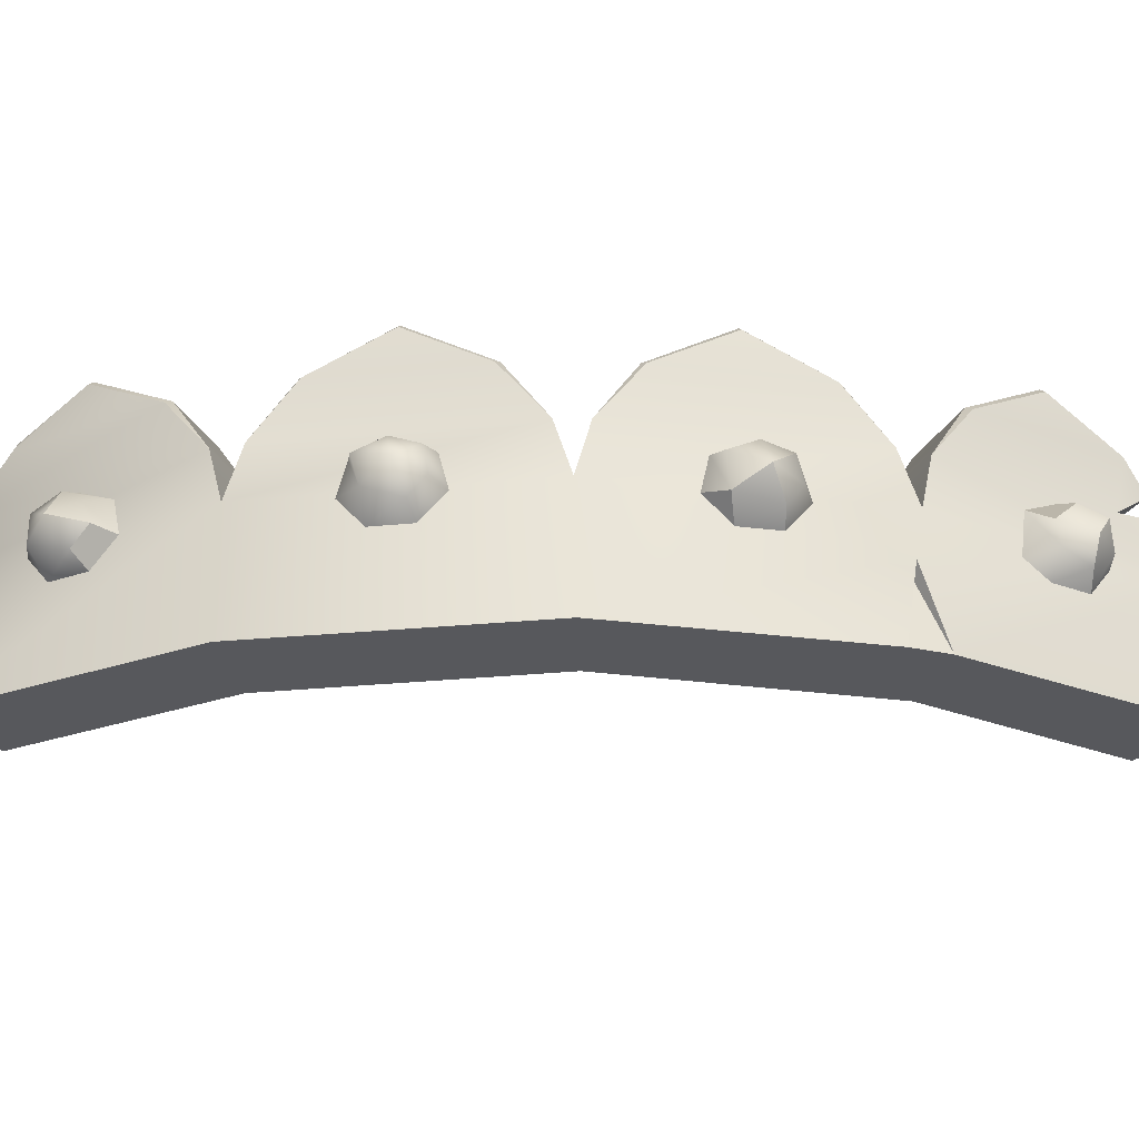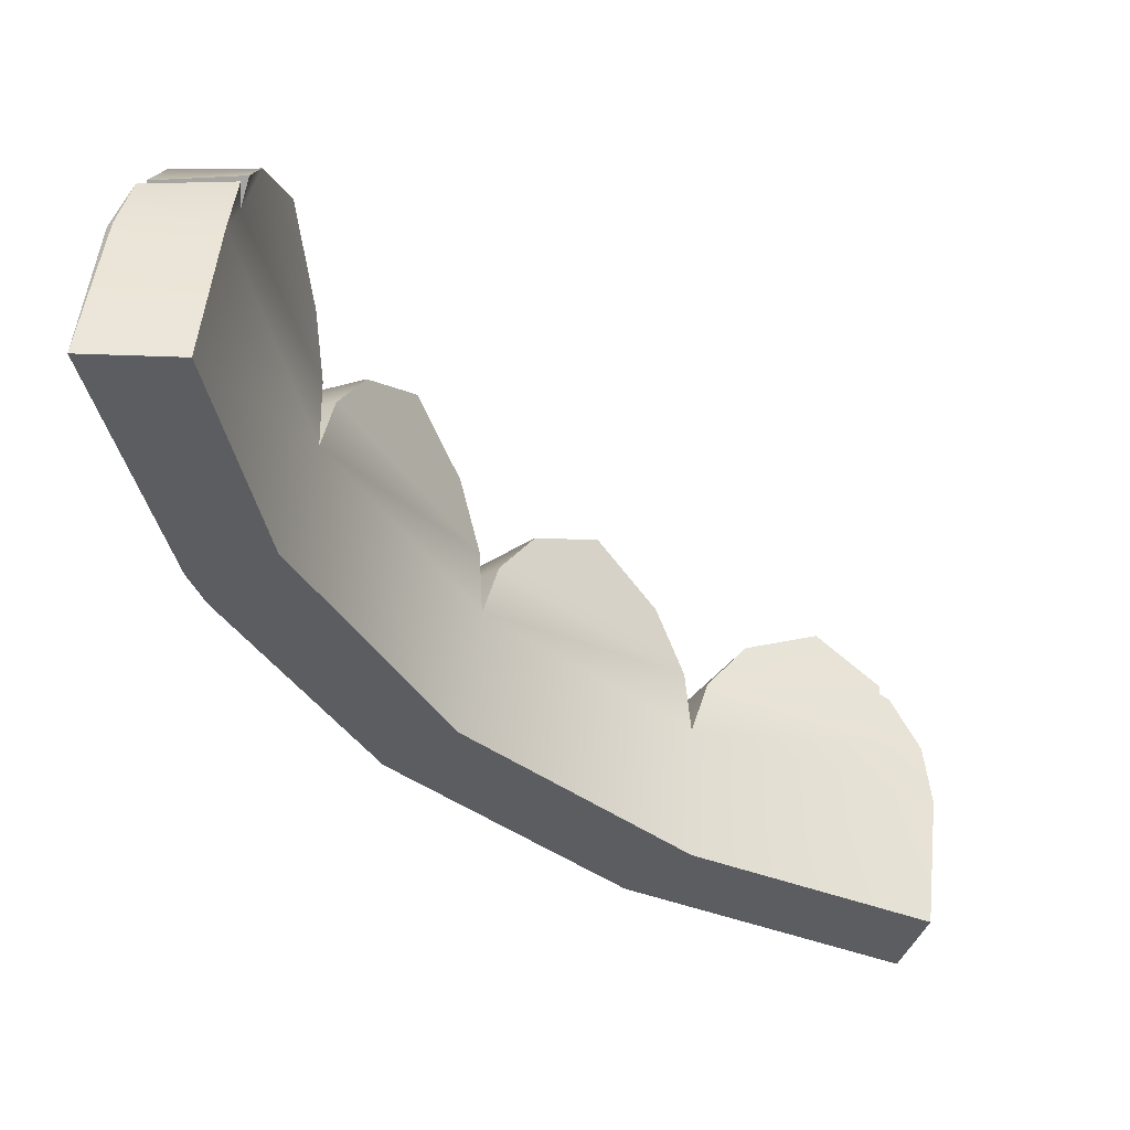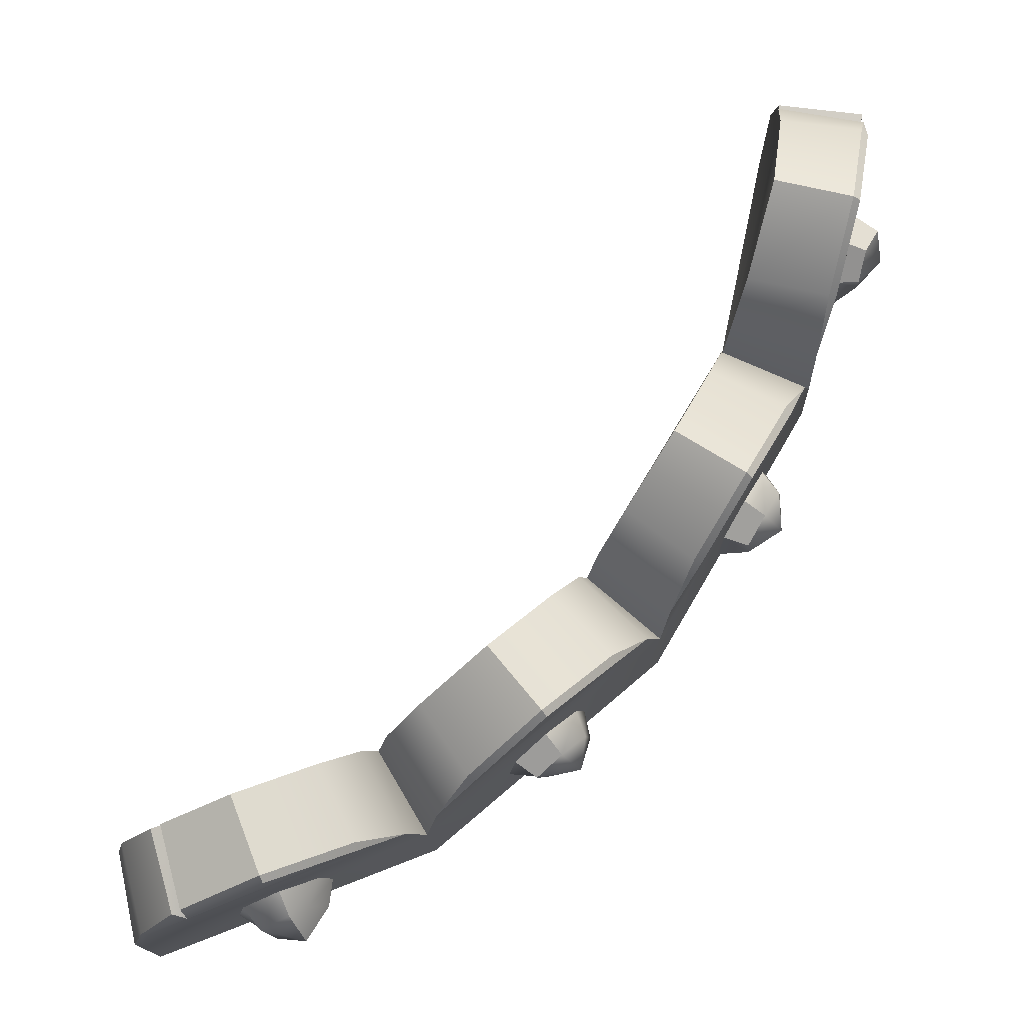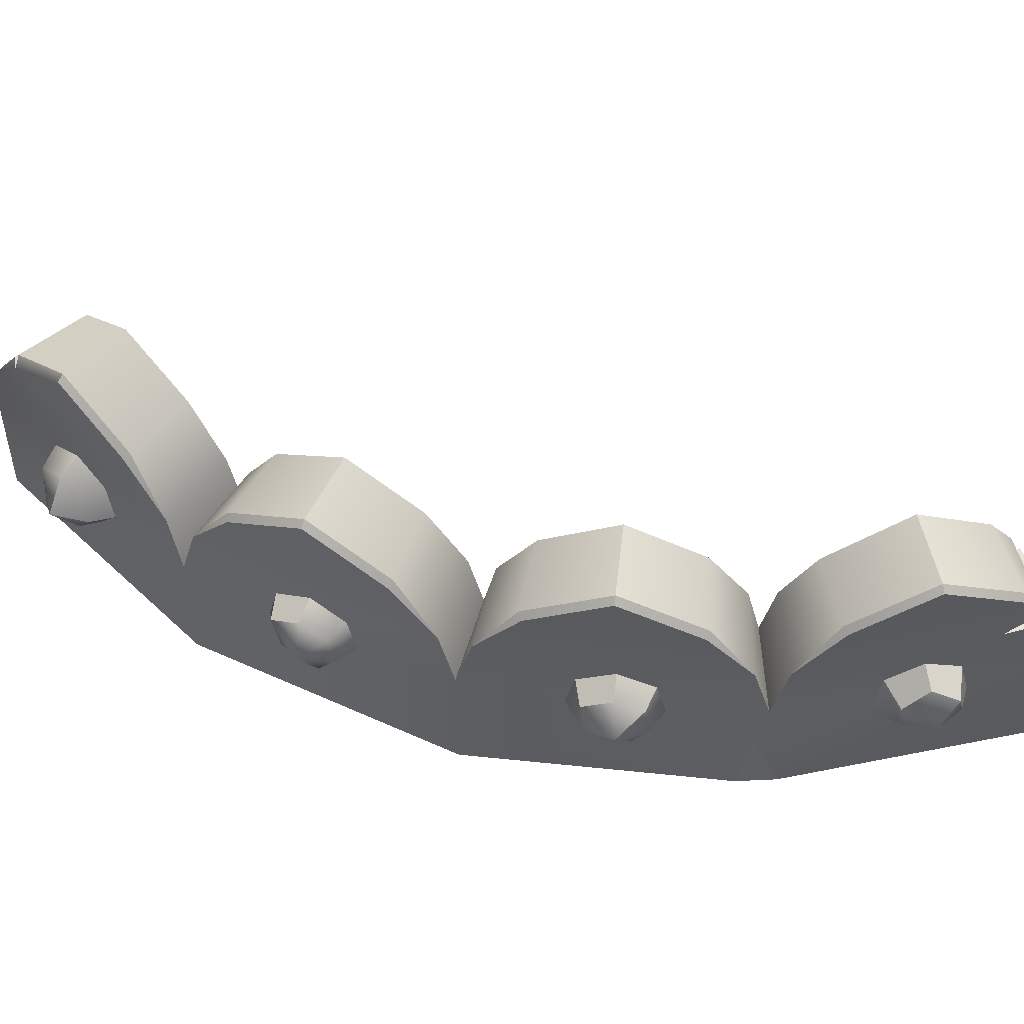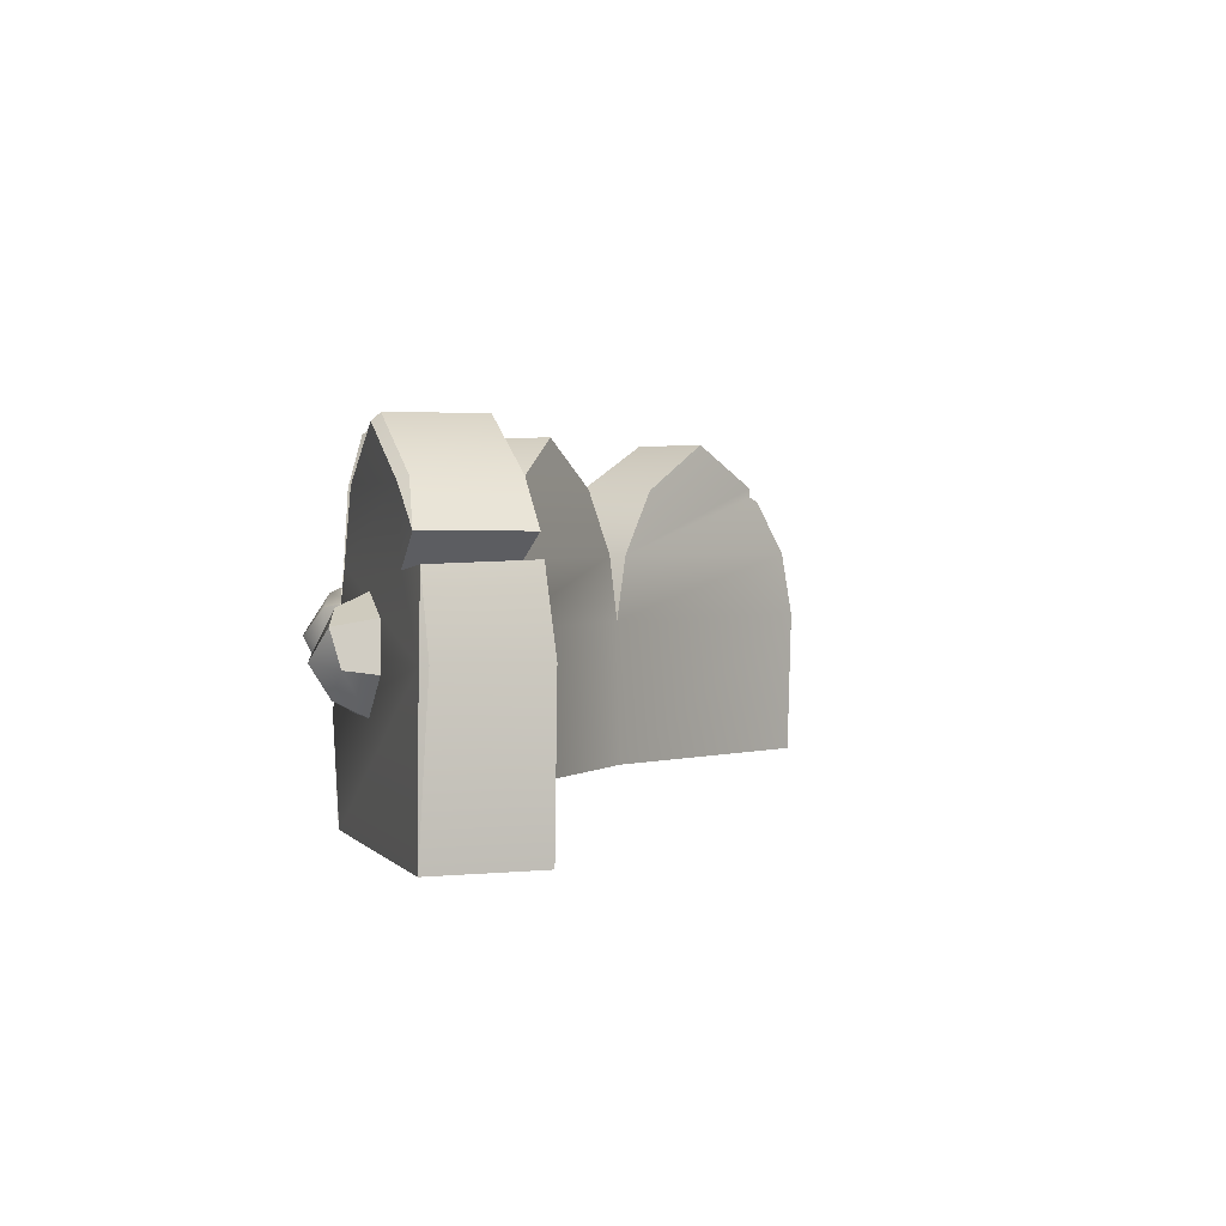
<metadata>
{"format":"obj","ext":"obj","renderer":"f3d","projection":"perspective","resolution":1024,"background":"white","views":[{"elev":-28.4,"azim":49.6,"up":"+Z"},{"elev":53.9,"azim":-175.1,"up":"+Y"},{"elev":76.9,"azim":1.1,"up":"+Z"},{"elev":54.6,"azim":66.9,"up":"+Z"},{"elev":1.8,"azim":153.0,"up":"+Z"}]}
</metadata>
<code>
g Armor_Color_06
v 13.56 0.512 1.418
v 13.36 0.6183 1.723
v 13.59 0.8171 1.616
v 15.56 2.979 1.383
v 15.36 3.052 1.723
v 15.51 3.316 1.616
v 15.24 2.793 1.181
v 15.09 2.971 0.966
v 14.93 2.746 1.276
v 15.92 4.67 0.004324
v 15.76 4.266 0.0001488
v 15.74 4.434 0.6794
v 15.92 4.67 0.004324
v 15.74 4.434 0.6794
v 15.84 4.365 0.8367
v 15.84 4.365 0.8367
v 15.74 4.434 0.6794
v 15.76 4.266 0.0001488
v 10.91 -1.203 1.362
v 10.77 -0.9862 1.723
v 10.94 -0.8808 1.587
v 13.56 0.512 1.418
v 13.21 0.4524 1.236
v 13.12 0.4062 1.579
v 13.36 0.6183 1.723
v 13.21 0.4524 1.236
v 12.91 0.5466 1.664
v 13.12 0.4062 1.579
v 12.85 0.472 1.276
v 13.08 0.6308 0.966
v 13.53 0.7149 1.084
v 13.56 0.512 1.418
v 13.41 0.9173 0.966
v 13.65 0.8435 1.306
v 13.59 1.114 1.276
v 13.59 0.8171 1.616
v 13.5 1.059 1.664
v 13.36 0.6183 1.723
v 13.2 0.8029 1.836
v 13.12 0.4062 1.579
v 12.91 0.5466 1.664
v 13.2 0.8029 1.836
v 13.36 0.6183 1.723
v 16.56 6.135 1.57
v 16.5 6.231 1.275
v 16.62 5.894 1.315
v 16.47 5.956 1.052
v 16.27 6.142 0.9347
v 16.29 6.408 1.245
v 16.62 5.894 1.315
v 16.47 5.956 1.052
v 16.39 5.653 1.187
v 16.18 5.715 0.9347
v 16.27 6.142 0.9347
v 16.1 5.452 1.131
v 16.1 5.543 1.632
v 16.37 5.615 1.457
v 16.62 5.894 1.315
v 16.39 5.653 1.187
v 16.37 5.615 1.457
v 16.41 5.877 1.692
v 16.56 6.135 1.57
v 16.56 6.135 1.57
v 16.25 6.309 1.632
v 16.29 6.408 1.245
v 16.5 6.231 1.275
v 16.37 5.615 1.457
v 16.1 5.543 1.632
v 16.17 5.923 1.805
v 16.41 5.877 1.692
v 16.41 5.877 1.692
v 16.17 5.923 1.805
v 16.25 6.309 1.632
v 16.56 6.135 1.57
v 15.56 2.979 1.383
v 15.49 3.199 1.084
v 15.24 2.793 1.181
v 15.09 2.971 0.966
v 15.3 3.349 0.966
v 15.56 2.979 1.383
v 15.24 2.793 1.181
v 15.2 2.773 1.579
v 15.36 3.052 1.723
v 15.24 2.793 1.181
v 14.95 2.835 1.664
v 14.93 2.746 1.276
v 15.51 3.316 1.616
v 15.34 3.513 1.664
v 15.41 3.594 1.276
v 15.56 3.359 1.306
v 15.56 2.979 1.383
v 15.3 3.349 0.966
v 15.49 3.199 1.084
v 15.2 2.773 1.579
v 14.95 2.835 1.664
v 15.14 3.172 1.836
v 15.36 3.052 1.723
v 15.36 3.052 1.723
v 15.14 3.172 1.836
v 15.34 3.513 1.664
v 15.51 3.316 1.616
v 15 4.936 1.981
v 15.85 4.476 1.364
v 14.95 4.812 1.365
v 15.86 4.645 1.96
v 15.91 5.083 2.593
v 15.11 5.27 2.518
v 16.09 5.944 3.049
v 15.32 6.098 3.053
v 15.11 5.27 2.518
v 15.44 6.907 2.596
v 15.32 6.098 3.053
v 15 4.936 1.981
v 15.52 7.003 2
v 15.46 7.193 2.225
v 15.48 7.481 1.365
v 15.49 7.311 2.038
v 14.95 4.812 1.365
v 15.51 7.502 4.768e-07
v 15.08 5.07 2.384e-07
v 13.67 2.496 -4.768e-07
v 13.6 2.455 1.365
v 13.68 2.558 1.981
v 14.9 4.67 1.981
v 13.92 2.879 2.596
v 14.73 4.281 2.596
v 14.36 3.554 3.053
v 11.55 0.6635 1.365
v 11.47 0.5819 -7.153e-07
v 11.66 0.7341 1.981
v 13.5 2.338 1.981
v 12 0.9598 2.596
v 13.22 2.024 2.596
v 12.63 1.457 3.053
v 9.034 -0.3703 1.365
v 9.062 -0.3936 -1.192e-06
v 9.164 -0.3396 1.981
v 11.42 0.5846 1.981
v 9.51 -0.2463 2.5
v 9.609 -0.2169 2.542
v 9.619 -0.2137 2.636
v 11.05 0.3781 2.596
v 10.31 0.03268 3.053
v 16.09 5.944 3.049
v 16.32 6.78 2.552
v 16.16 5.931 2.988
v 16.25 6.828 2.593
v 16.33 7.059 2.228
v 16.16 5.931 2.988
v 15.91 5.083 2.593
v 16.09 5.944 3.049
v 15.99 5.102 2.552
v 15.86 4.645 1.96
v 15.32 6.098 3.053
v 16.25 6.828 2.593
v 16.09 5.944 3.049
v 15.44 6.907 2.596
v 16.33 7.059 2.228
v 15.46 7.193 2.225
v 15.99 5.102 2.552
v 16.16 5.931 2.988
v 16.32 6.78 2.552
v 15.86 4.645 1.96
v 16.25 6.681 1.961
v 16.33 7.059 2.228
v 16.43 7.406 1.358
v 16.35 7.238 2.01
v 15.85 4.476 1.364
v 15.84 4.365 0.8367
v 15.92 4.67 0.004324
v 16.46 7.453 4.768e-07
v 14.34 1.847 1.364
v 15.74 4.326 1.96
v 14.39 1.832 -4.768e-07
v 15.76 4.266 0.0001488
v 12.1 -0.1832 -7.153e-07
v 14.4 2.006 1.96
v 15.52 3.877 2.552
v 14.67 2.396 2.552
v 15.1 3.123 2.988
v 12.05 -0.1508 1.364
v 9.295 -1.33 -9.537e-07
v 14.18 1.742 1.96
v 9.319 -1.287 1.36
v 12.16 -0.02002 1.96
v 11.87 -0.1995 1.96
v 13.83 1.386 2.552
v 12.54 0.2622 2.552
v 13.19 0.809 2.988
v 9.456 -1.199 1.967
v 11.43 -0.4246 2.552
v 9.895 -1.068 2.492
v 10.64 -0.7634 2.988
v 13.68 2.558 1.981
v 14.34 1.847 1.364
v 13.6 2.455 1.365
v 14.4 2.006 1.96
v 13.92 2.879 2.596
v 14.59 2.404 2.593
v 15.04 3.159 3.049
v 14.36 3.554 3.053
v 14.95 4.812 1.365
v 15.85 4.476 1.364
v 15.74 4.326 1.96
v 14.9 4.67 1.981
v 15.48 3.943 2.593
v 14.73 4.281 2.596
v 14.36 3.554 3.053
v 15.04 3.159 3.049
v 15.04 3.159 3.049
v 15.52 3.877 2.552
v 15.1 3.123 2.988
v 15.48 3.943 2.593
v 15.74 4.326 1.96
v 15.1 3.123 2.988
v 14.59 2.404 2.593
v 15.04 3.159 3.049
v 14.67 2.396 2.552
v 14.4 2.006 1.96
v 11.66 0.7341 1.981
v 12.05 -0.1508 1.364
v 11.55 0.6635 1.365
v 12.16 -0.02002 1.96
v 12 0.9598 2.596
v 12.47 0.2961 2.593
v 13.14 0.8628 3.049
v 12.63 1.457 3.053
v 13.6 2.455 1.365
v 14.34 1.847 1.364
v 14.18 1.742 1.96
v 13.5 2.338 1.981
v 13.81 1.465 2.593
v 13.22 2.024 2.596
v 12.63 1.457 3.053
v 13.14 0.8628 3.049
v 13.14 0.8628 3.049
v 13.83 1.386 2.552
v 13.19 0.809 2.988
v 13.81 1.465 2.593
v 14.18 1.742 1.96
v 13.19 0.809 2.988
v 12.47 0.2961 2.593
v 13.14 0.8628 3.049
v 12.54 0.2622 2.552
v 12.16 -0.02002 1.96
v 11.55 0.6635 1.365
v 12.05 -0.1508 1.364
v 11.87 -0.1995 1.96
v 11.42 0.5846 1.981
v 11.43 -0.3428 2.593
v 11.05 0.3781 2.596
v 10.31 0.03268 3.053
v 10.61 -0.6969 3.049
v 10.61 -0.6969 3.049
v 11.43 -0.4246 2.552
v 10.64 -0.7634 2.988
v 11.43 -0.3428 2.593
v 11.87 -0.1995 1.96
v 9.295 -1.33 -9.537e-07
v 9.24 -1.268 1.362
v 9.319 -1.287 1.36
v 9.393 -1.195 1.969
v 9.456 -1.199 1.967
v 9.895 -1.068 2.492
v 9.752 -1.031 2.504
v 9.062 -0.3936 -1.192e-06
v 9.24 -1.268 1.362
v 9.295 -1.33 -9.537e-07
v 9.034 -0.3703 1.365
v 9.164 -0.3396 1.981
v 9.393 -1.195 1.969
v 9.51 -0.2463 2.5
v 9.752 -1.031 2.504
v 16.46 7.453 4.768e-07
v 16.43 7.406 1.358
v 16.38 7.456 1.364
v 16.35 7.238 2.01
v 15.48 7.481 1.365
v 16.35 7.238 2.01
v 15.49 7.311 2.038
v 16.38 7.456 1.364
v 15.51 7.502 4.768e-07
v 16.46 7.453 4.768e-07
v 16.33 7.059 2.228
v 15.46 7.193 2.225
v 15.52 7.003 2
v 16.25 6.681 1.961
v 16.25 6.681 1.961
v 15.52 7.003 2
v 15.49 7.311 2.038
v 16.35 7.238 2.01
v 9.844 -0.9951 2.625
v 9.895 -1.068 2.492
v 9.848 -1 2.523
v 9.619 -0.2137 2.636
v 9.609 -0.2169 2.542
v 9.848 -1 2.523
v 9.895 -1.068 2.492
v 9.752 -1.031 2.504
v 9.609 -0.2169 2.542
v 9.51 -0.2463 2.5
v 10.64 -0.7634 2.988
v 9.895 -1.068 2.492
v 9.844 -0.9951 2.625
v 10.61 -0.6969 3.049
v 9.619 -0.2137 2.636
v 10.31 0.03268 3.053
v 10.61 -0.6969 3.049
v 9.844 -0.9951 2.625
v 10.94 -0.8808 1.587
v 11.11 -0.8648 1.306
v 10.91 -1.203 1.362
v 11.14 -0.5893 1.276
v 11.04 -0.6114 1.664
v 10.77 -0.9862 1.723
v 10.67 -0.759 1.836
v 10.91 -1.203 1.362
v 10.6 -1.176 1.183
v 10.47 -1.111 1.579
v 10.77 -0.9862 1.723
v 11.11 -0.8648 1.306
v 11.14 -0.5893 1.276
v 10.91 -0.7177 0.966
v 10.96 -0.9486 1.084
v 10.96 -0.9486 1.084
v 10.91 -0.7177 0.966
v 10.5 -0.8841 0.966
v 10.6 -1.176 1.183
v 10.24 -0.9618 1.276
v 10.31 -0.9088 1.664
v 10.91 -1.203 1.362
v 11.11 -0.8648 1.306
v 10.47 -1.111 1.579
v 10.67 -0.759 1.836
v 10.77 -0.9862 1.723
v 16.46 7.453 4.768e-07
v 15.51 7.502 4.768e-07
v 15.08 5.07 2.384e-07
v 15.92 4.67 0.004324
v 15.76 4.266 0.0001488
v 14.39 1.832 -4.768e-07
v 13.67 2.496 -4.768e-07
v 12.1 -0.1832 -7.153e-07
v 11.47 0.5819 -7.153e-07
v 9.295 -1.33 -9.537e-07
v 9.062 -0.3936 -1.192e-06
g Armor_Color_06_0
f 3 2 1
f 6 5 4
f 9 8 7
f 12 11 10
f 15 14 13
f 18 17 16
f 21 20 19
f 24 23 22
f 25 24 22
f 28 27 26
f 27 29 26
f 29 30 26
f 26 30 31
f 26 31 32
f 30 33 31
f 32 31 34
f 31 33 34
f 33 35 34
f 32 34 36
f 34 35 36
f 35 37 36
f 36 37 38
f 37 39 38
f 42 41 40
f 43 42 40
f 46 45 44
f 47 45 46
f 47 48 45
f 48 49 45
f 52 51 50
f 52 53 51
f 53 54 51
f 55 53 52
f 56 55 52
f 57 56 52
f 60 59 58
f 61 60 58
f 62 61 58
f 65 64 63
f 66 65 63
f 69 68 67
f 70 69 67
f 73 72 71
f 74 73 71
f 77 76 75
f 77 78 76
f 78 79 76
f 82 81 80
f 83 82 80
f 82 85 84
f 85 86 84
f 89 88 87
f 90 89 87
f 90 87 91
f 92 89 90
f 91 93 90
f 93 92 90
f 96 95 94
f 97 96 94
f 100 99 98
f 101 100 98
f 104 103 102
f 103 105 102
f 102 105 106
f 107 102 106
f 106 108 107
f 108 109 107
f 112 111 110
f 113 110 111
f 114 113 111
f 111 115 114
f 114 116 113
f 114 117 116
f 116 118 113
f 116 119 118
f 119 120 118
f 120 121 118
f 118 121 122
f 118 122 123
f 124 118 123
f 124 123 125
f 126 124 125
f 127 126 125
f 122 121 128
f 128 121 129
f 122 128 130
f 131 122 130
f 131 130 132
f 133 131 132
f 134 133 132
f 128 129 135
f 129 136 135
f 128 135 137
f 138 128 137
f 138 137 139
f 140 138 139
f 140 141 138
f 141 142 138
f 141 143 142
f 146 145 144
f 145 147 144
f 145 148 147
f 151 150 149
f 150 152 149
f 152 150 153
f 156 155 154
f 155 157 154
f 157 155 158
f 159 157 158
f 162 161 160
f 162 160 163
f 164 162 163
f 164 165 162
f 164 163 166
f 167 164 166
f 163 168 166
f 168 169 166
f 169 170 166
f 170 171 166
f 172 169 168
f 172 168 173
f 172 174 169
f 174 175 169
f 176 174 172
f 177 172 173
f 177 173 178
f 179 177 178
f 178 180 179
f 181 176 172
f 182 176 181
f 181 172 183
f 184 182 181
f 185 181 183
f 184 181 186
f 185 183 187
f 188 185 187
f 187 189 188
f 190 184 186
f 190 186 191
f 192 190 191
f 192 191 193
f 196 195 194
f 195 197 194
f 194 197 198
f 197 199 198
f 199 200 198
f 200 201 198
f 204 203 202
f 205 204 202
f 206 204 205
f 207 206 205
f 206 207 208
f 209 206 208
f 212 211 210
f 211 213 210
f 211 214 213
f 217 216 215
f 216 218 215
f 216 219 218
f 222 221 220
f 221 223 220
f 220 223 224
f 223 225 224
f 225 226 224
f 226 227 224
f 230 229 228
f 231 230 228
f 232 230 231
f 233 232 231
f 232 233 234
f 235 232 234
f 238 237 236
f 237 239 236
f 237 240 239
f 243 242 241
f 242 244 241
f 242 245 244
f 248 247 246
f 249 248 246
f 250 248 249
f 251 250 249
f 250 251 252
f 253 250 252
f 256 255 254
f 255 257 254
f 255 258 257
f 261 260 259
f 260 261 262
f 261 263 262
f 262 263 264
f 265 262 264
f 268 267 266
f 267 269 266
f 269 267 270
f 267 271 270
f 270 271 272
f 271 273 272
f 276 275 274
f 276 277 275
f 280 279 278
f 279 281 278
f 282 278 281
f 283 282 281
f 286 285 284
f 287 286 284
f 290 289 288
f 291 290 288
f 294 293 292
f 294 292 295
f 296 294 295
f 299 298 297
f 299 297 300
f 301 299 300
f 304 303 302
f 305 304 302
f 308 307 306
f 309 308 306
f 312 311 310
f 311 313 310
f 313 314 310
f 310 314 315
f 314 316 315
f 319 318 317
f 317 320 319
f 323 322 321
f 324 323 321
f 327 326 325
f 328 327 325
f 329 327 328
f 330 329 328
f 328 325 331
f 325 332 331
f 333 330 328
f 334 330 333
f 335 334 333
f 338 337 336
f 339 338 336
f 339 340 338
f 340 341 338
f 341 342 338
f 341 343 342
f 343 344 342
f 343 345 344
f 345 346 344

</code>
